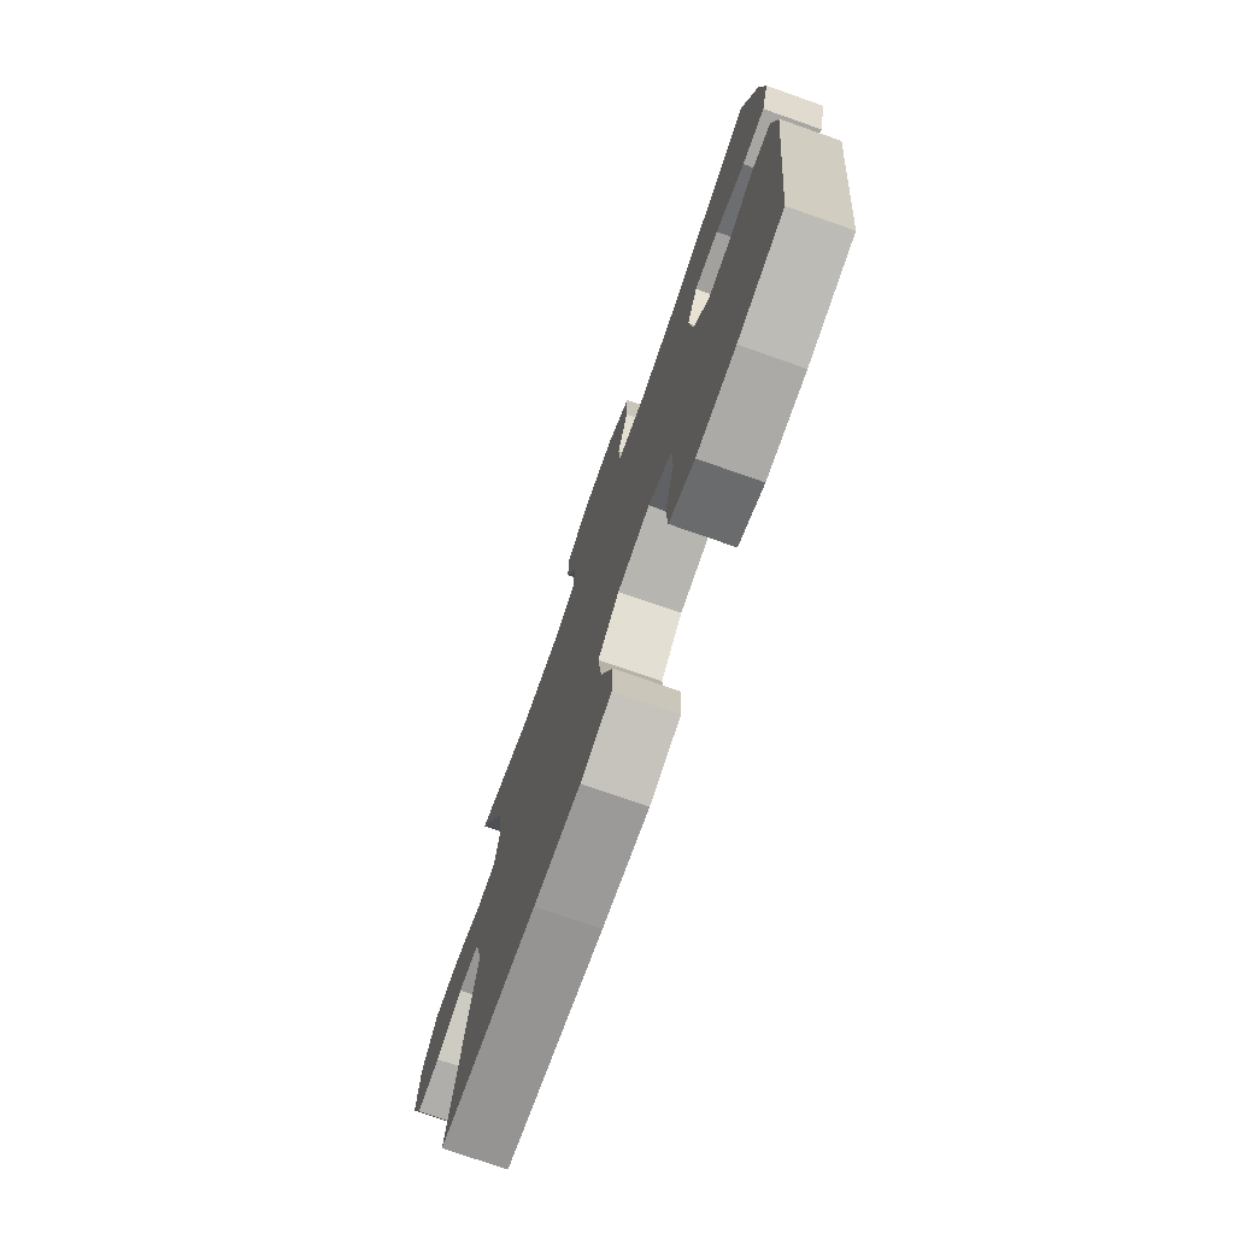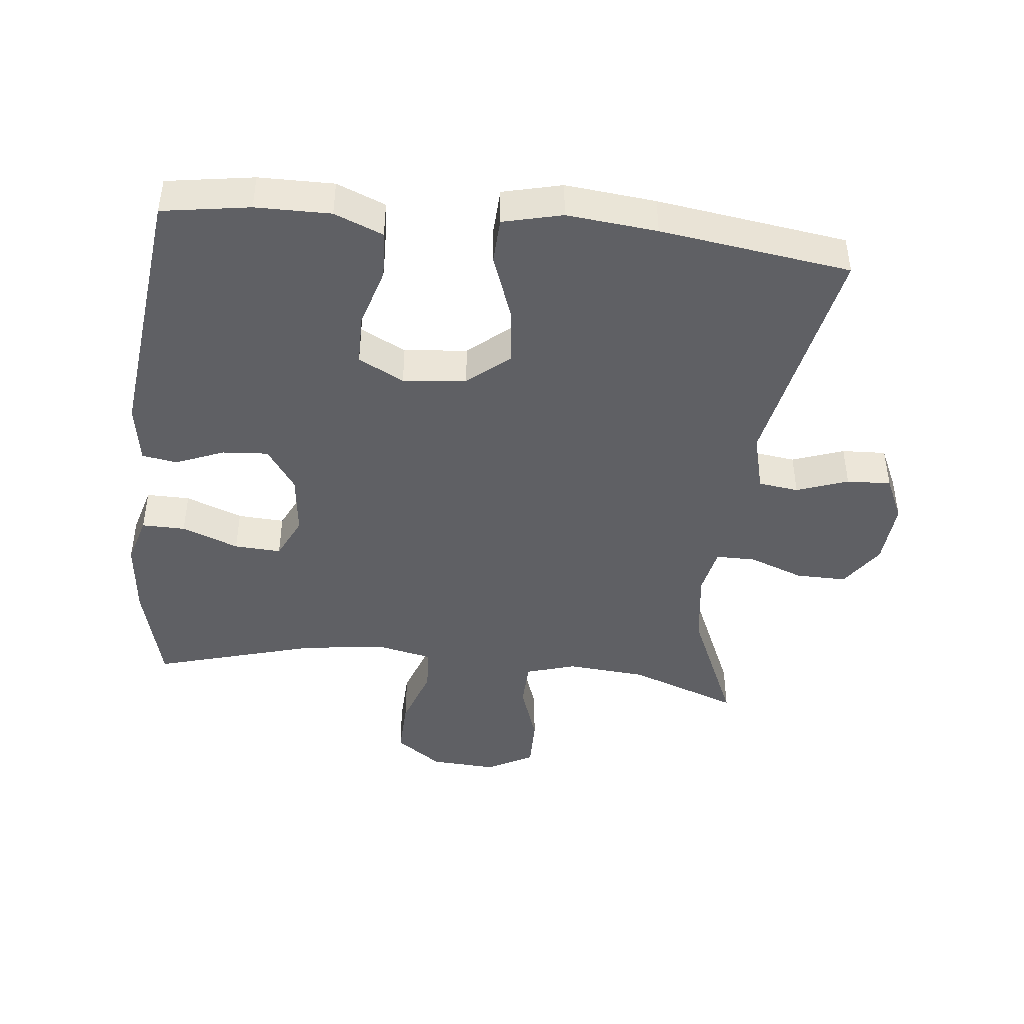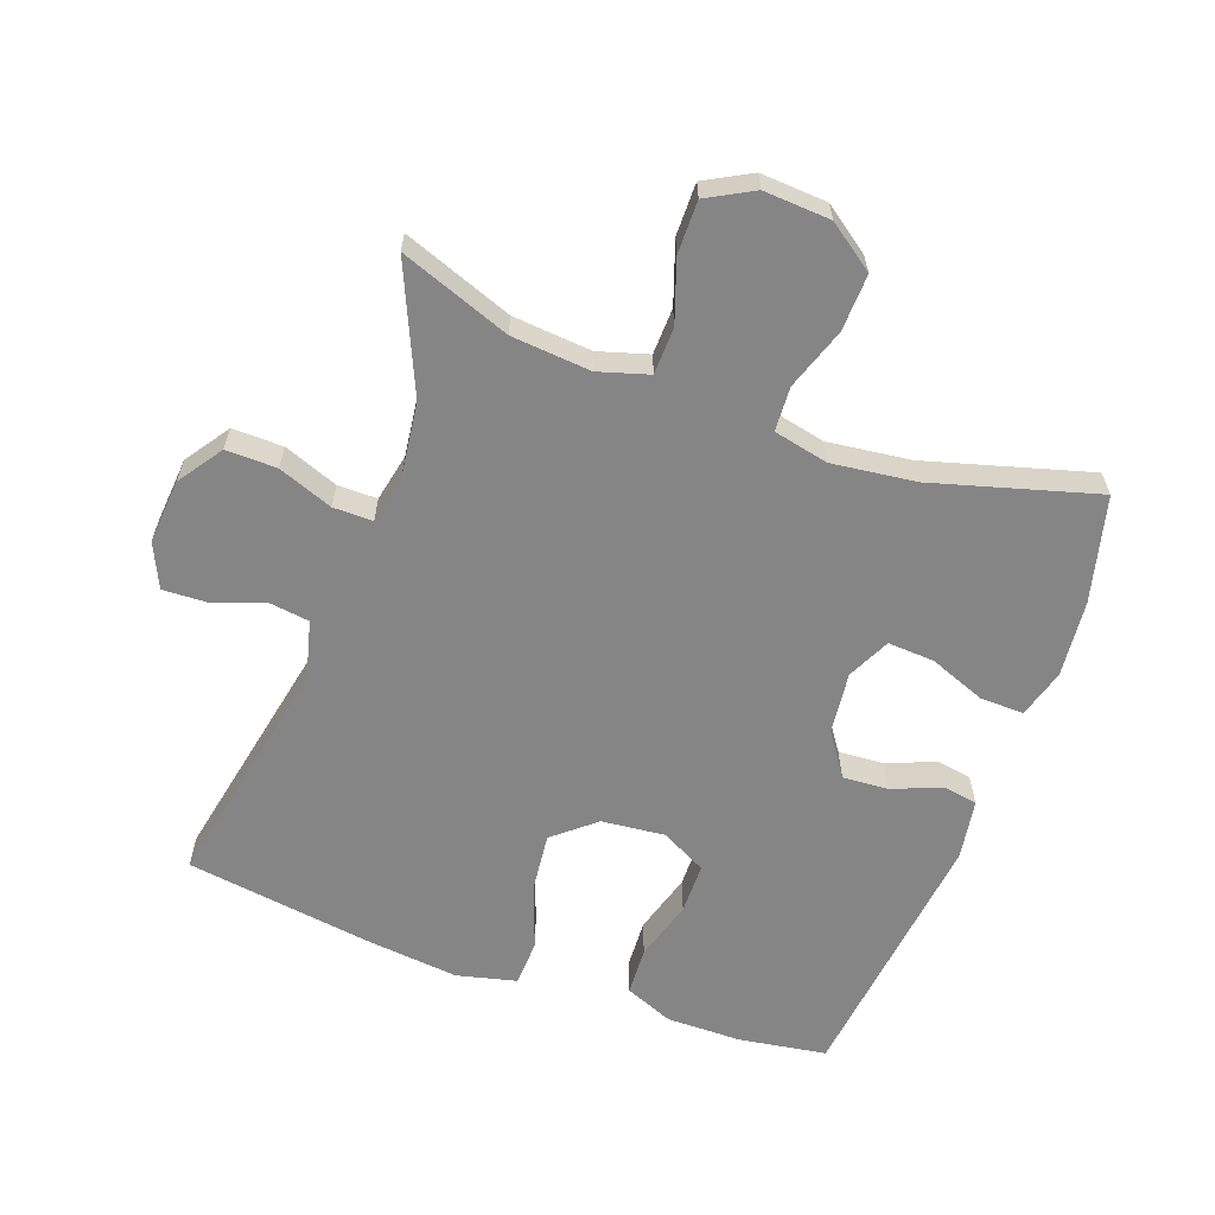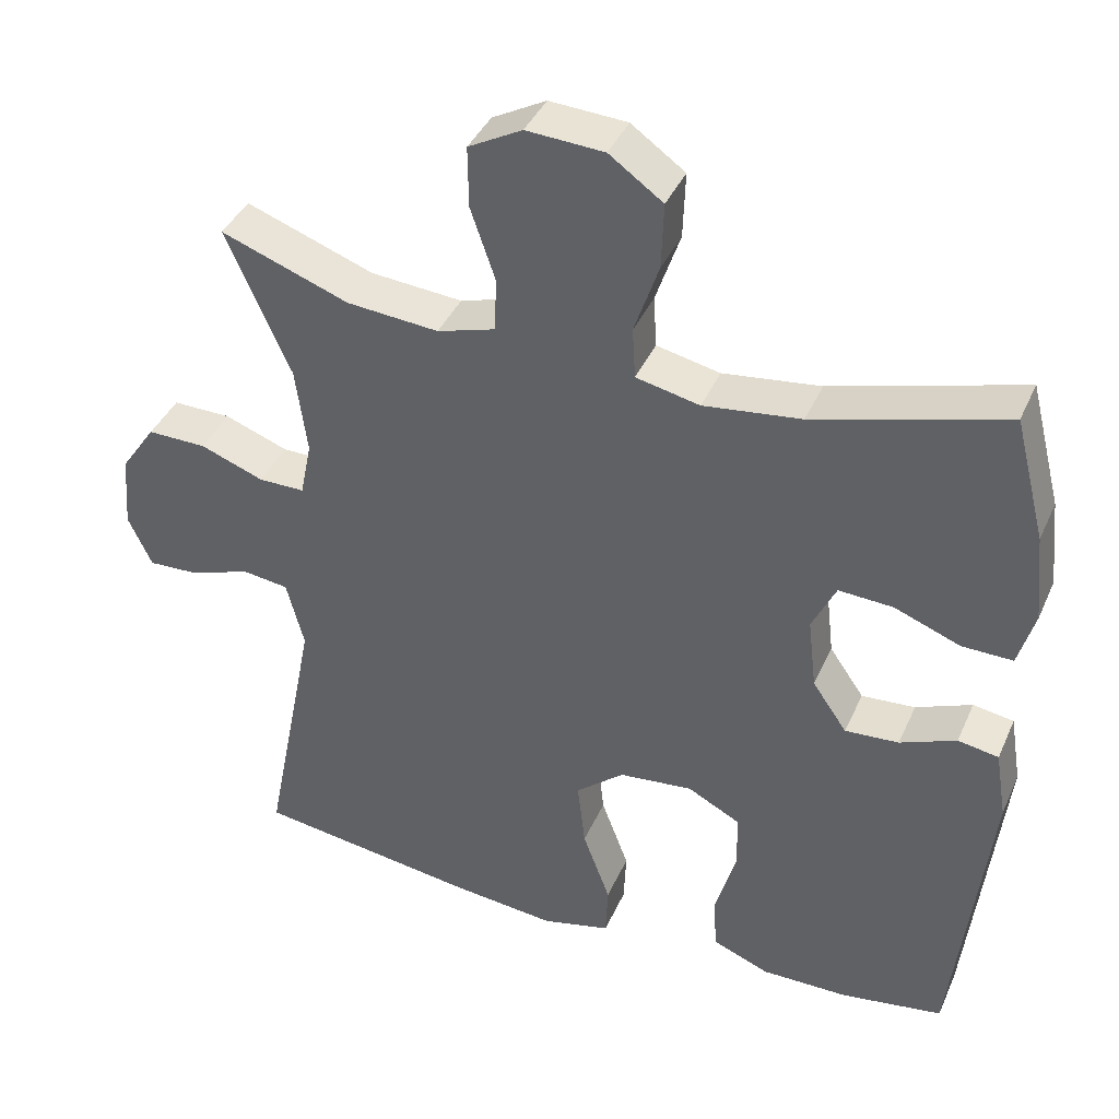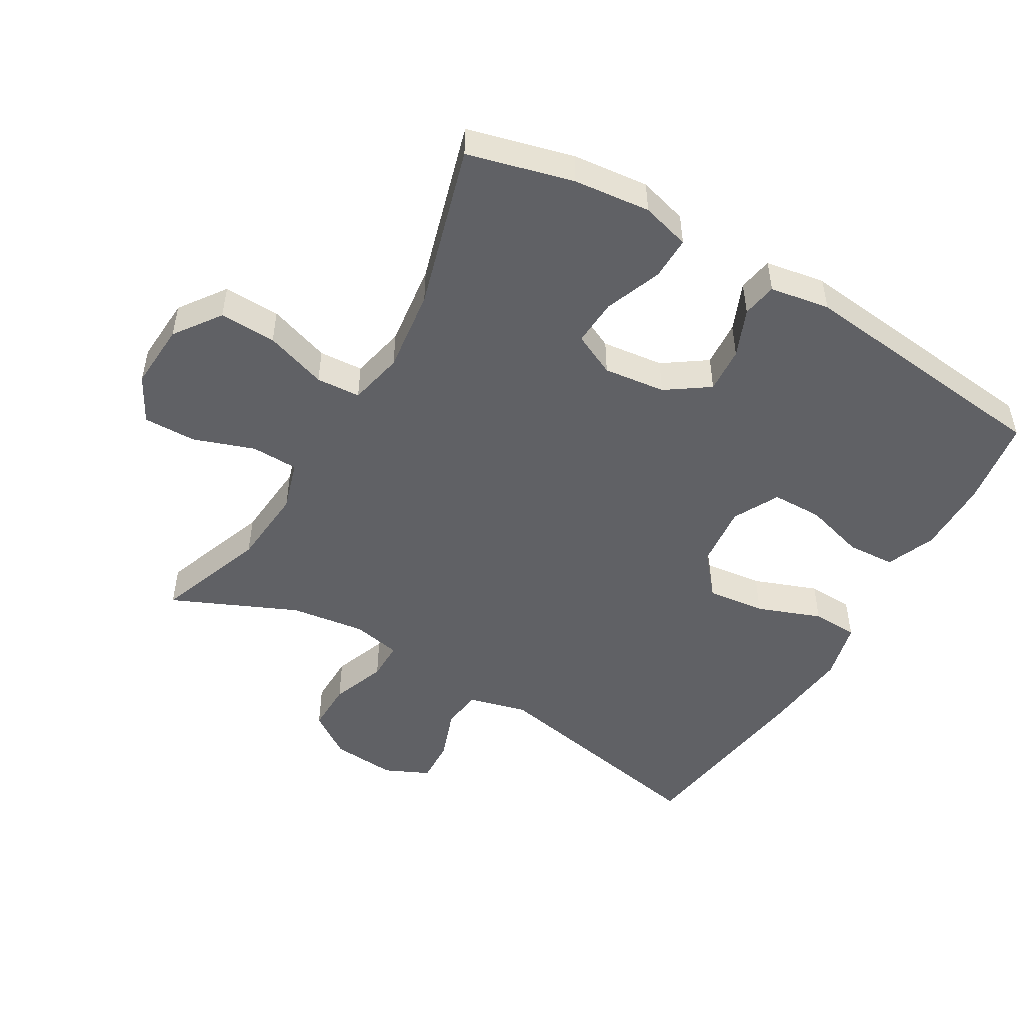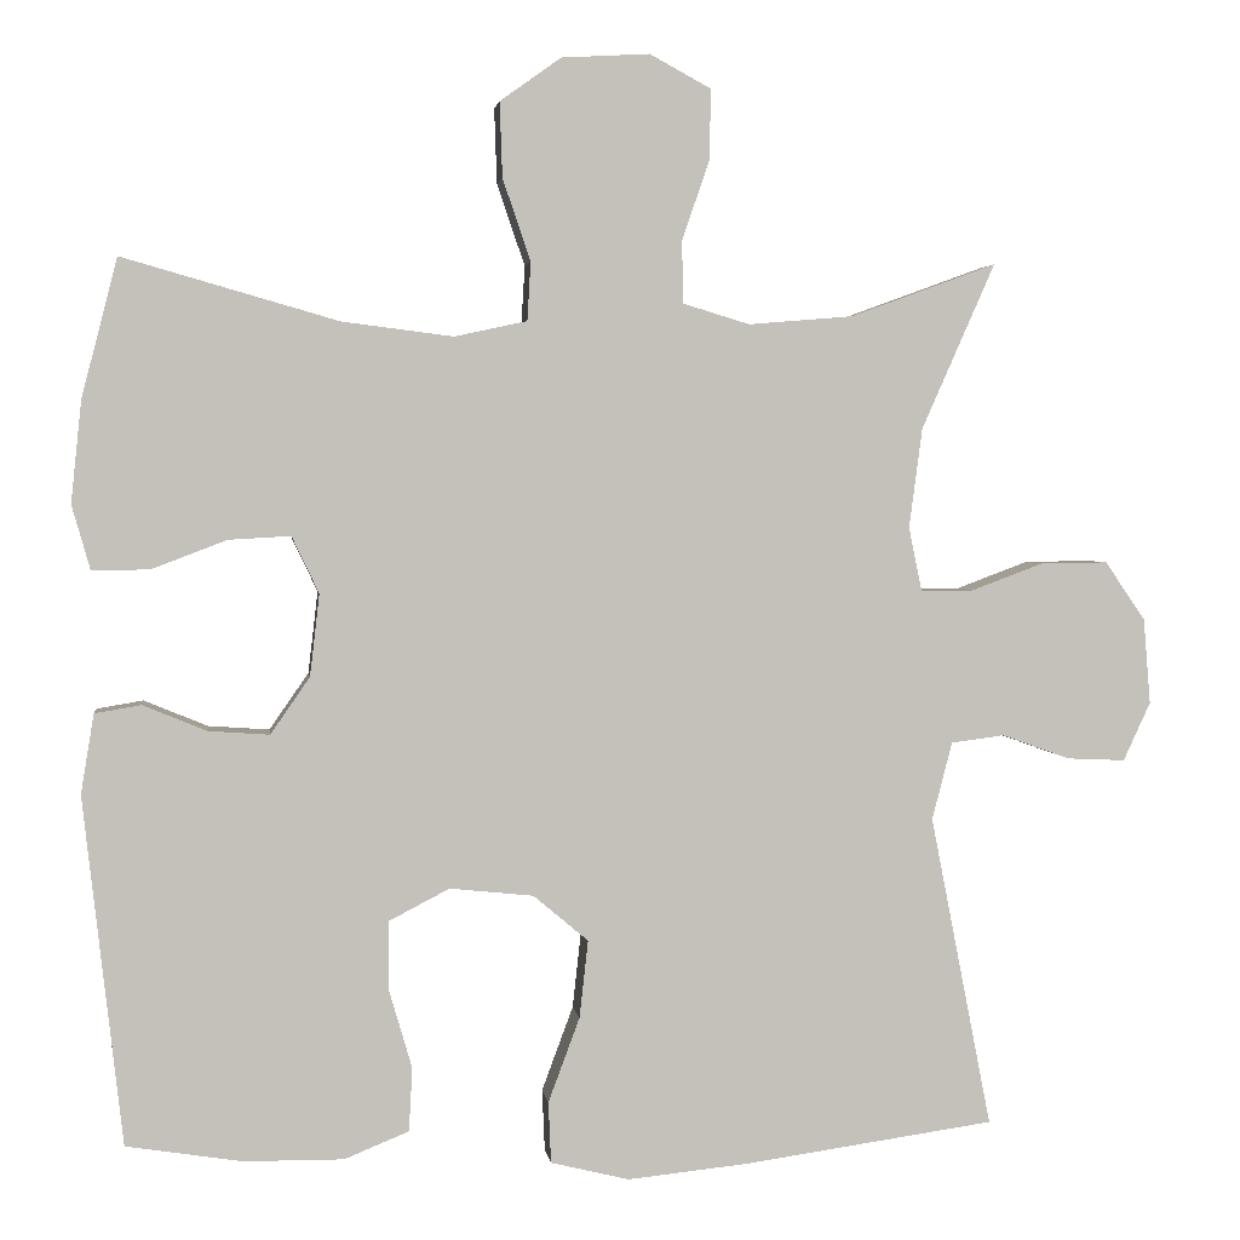
<metadata>
{"format":"obj","ext":"obj","renderer":"f3d","projection":"perspective","resolution":1024,"background":"white","views":[{"elev":-75.2,"azim":70.7,"up":"+Z"},{"elev":-44.2,"azim":173.8,"up":"+Y"},{"elev":-61.9,"azim":-20.1,"up":"+Y"},{"elev":39.8,"azim":22.4,"up":"+Z"},{"elev":-49.6,"azim":59.7,"up":"+Y"},{"elev":2.7,"azim":172.6,"up":"+Z"}]}
</metadata>
<code>
v 0.5 0.07 0.5
v 0.541 0.07 0.34
v 0.553 0.07 0.224
v 0.532 0.07 0.15
v 0.466 0.07 0.151
v 0.38 0.07 0.184
v 0.309 0.07 0.188
v 0.278 0.07 0.123
v 0.289 0.07 0.029
v 0.334 0.07 -0.036
v 0.404 0.07 -0.031
v 0.477 0.07 -0.001
v 0.53 0.07 -0.01
v 0.545 0.07 -0.101
v 0.5 0.07 -0.5
v 0.367 0.07 -0.521
v 0.253 0.07 -0.522
v 0.179 0.07 -0.492
v 0.175 0.07 -0.419
v 0.202 0.07 -0.327
v 0.201 0.07 -0.25
v 0.132 0.07 -0.214
v 0.036 0.07 -0.224
v -0.027 0.07 -0.277
v -0.017 0.07 -0.366
v 0.019 0.07 -0.463
v 0.016 0.07 -0.533
v -0.074 0.07 -0.555
v -0.211 0.07 -0.541
v -0.5 0.07 -0.5
v -0.43 0.07 -0.143
v -0.453 0.07 -0.054
v -0.514 0.07 -0.046
v -0.592 0.07 -0.074
v -0.659 0.07 -0.077
v -0.69 0.07 -0.01
v -0.682 0.07 0.088
v -0.636 0.07 0.155
v -0.559 0.07 0.154
v -0.476 0.07 0.123
v -0.416 0.07 0.123
v -0.401 0.07 0.196
v -0.416 0.07 0.31
v -0.5 0.07 0.5
v -0.333 0.07 0.439
v -0.213 0.07 0.429
v -0.137 0.07 0.452
v -0.135 0.07 0.523
v -0.167 0.07 0.616
v -0.168 0.07 0.696
v -0.098 0.07 0.734
v 0.003 0.07 0.728
v 0.073 0.07 0.678
v 0.07 0.07 0.592
v 0.038 0.07 0.498
v 0.042 0.07 0.431
v 0.125 0.07 0.413
v 0.252 0.07 0.429
v 0.5 0 0.5
v 0.541 0 0.34
v 0.553 0 0.224
v 0.532 0 0.15
v 0.466 0 0.151
v 0.38 0 0.184
v 0.309 0 0.188
v 0.278 0 0.123
v 0.289 0 0.029
v 0.334 0 -0.036
v 0.404 0 -0.031
v 0.477 0 -0.001
v 0.53 0 -0.01
v 0.545 0 -0.101
v 0.5 0 -0.5
v 0.367 0 -0.521
v 0.253 0 -0.522
v 0.179 0 -0.492
v 0.175 0 -0.419
v 0.202 0 -0.327
v 0.201 0 -0.25
v 0.132 0 -0.214
v 0.036 0 -0.224
v -0.027 0 -0.277
v -0.017 0 -0.366
v 0.019 0 -0.463
v 0.016 0 -0.533
v -0.074 0 -0.555
v -0.211 0 -0.541
v -0.5 0 -0.5
v -0.43 0 -0.143
v -0.453 0 -0.054
v -0.514 0 -0.046
v -0.592 0 -0.074
v -0.659 0 -0.077
v -0.69 0 -0.01
v -0.682 0 0.088
v -0.636 0 0.155
v -0.559 0 0.154
v -0.476 0 0.123
v -0.416 0 0.123
v -0.401 0 0.196
v -0.416 0 0.31
v -0.5 0 0.5
v -0.333 0 0.439
v -0.213 0 0.429
v -0.137 0 0.452
v -0.135 0 0.523
v -0.167 0 0.616
v -0.168 0 0.696
v -0.098 0 0.734
v 0.003 0 0.728
v 0.073 0 0.678
v 0.07 0 0.592
v 0.038 0 0.498
v 0.042 0 0.431
v 0.125 0 0.413
v 0.252 0 0.429
f 52 53 54 55
f 52 55 56
f 51 52 56
f 48 49 50 51
f 47 48 51 56
f 46 47 56 57
f 43 44 45
f 42 43 45 46
f 41 42 46 57
f 37 38 39 40
f 37 40 41
f 36 37 41
f 33 34 35 36
f 32 33 36 41
f 31 32 41 57
f 25 26 27 28
f 24 25 28 29
f 17 18 19 20
f 17 20 21
f 16 17 21
f 15 16 21
f 14 15 21
f 11 12 13 14
f 10 11 14 21
f 9 10 21 22
f 3 4 5 6
f 3 6 7
f 58 1 2 3
f 58 3 7
f 57 58 7 8
f 24 29 30 31
f 23 24 31 57
f 22 23 57
f 8 9 22 57
f 113 112 111 110
f 114 113 110
f 114 110 109
f 109 108 107 106
f 114 109 106 105
f 115 114 105 104
f 103 102 101
f 104 103 101 100
f 115 104 100 99
f 98 97 96 95
f 99 98 95
f 99 95 94
f 94 93 92 91
f 99 94 91 90
f 115 99 90 89
f 86 85 84 83
f 87 86 83 82
f 78 77 76 75
f 79 78 75
f 79 75 74
f 79 74 73
f 79 73 72
f 72 71 70 69
f 79 72 69 68
f 80 79 68 67
f 64 63 62 61
f 65 64 61
f 61 60 59 116
f 65 61 116
f 66 65 116 115
f 89 88 87 82
f 115 89 82 81
f 115 81 80
f 115 80 67 66
f 1 59 60 2
f 2 60 61 3
f 3 61 62 4
f 4 62 63 5
f 5 63 64 6
f 6 64 65 7
f 7 65 66 8
f 8 66 67 9
f 9 67 68 10
f 10 68 69 11
f 11 69 70 12
f 12 70 71 13
f 13 71 72 14
f 14 72 73 15
f 15 73 74 16
f 16 74 75 17
f 17 75 76 18
f 18 76 77 19
f 19 77 78 20
f 20 78 79 21
f 21 79 80 22
f 22 80 81 23
f 23 81 82 24
f 24 82 83 25
f 25 83 84 26
f 26 84 85 27
f 27 85 86 28
f 28 86 87 29
f 29 87 88 30
f 30 88 89 31
f 31 89 90 32
f 32 90 91 33
f 33 91 92 34
f 34 92 93 35
f 35 93 94 36
f 36 94 95 37
f 37 95 96 38
f 38 96 97 39
f 39 97 98 40
f 40 98 99 41
f 41 99 100 42
f 42 100 101 43
f 43 101 102 44
f 44 102 103 45
f 45 103 104 46
f 46 104 105 47
f 47 105 106 48
f 48 106 107 49
f 49 107 108 50
f 50 108 109 51
f 51 109 110 52
f 52 110 111 53
f 53 111 112 54
f 54 112 113 55
f 55 113 114 56
f 56 114 115 57
f 57 115 116 58
f 58 116 59 1

</code>
